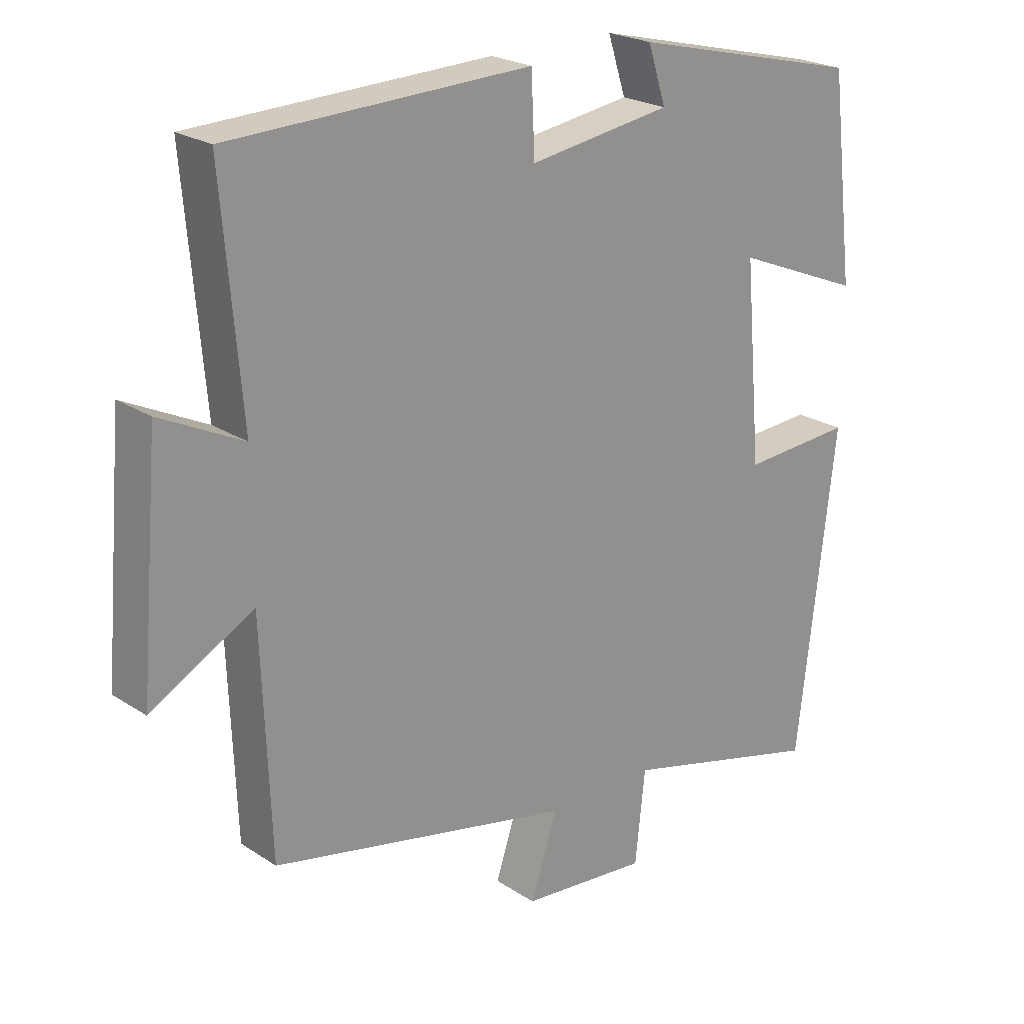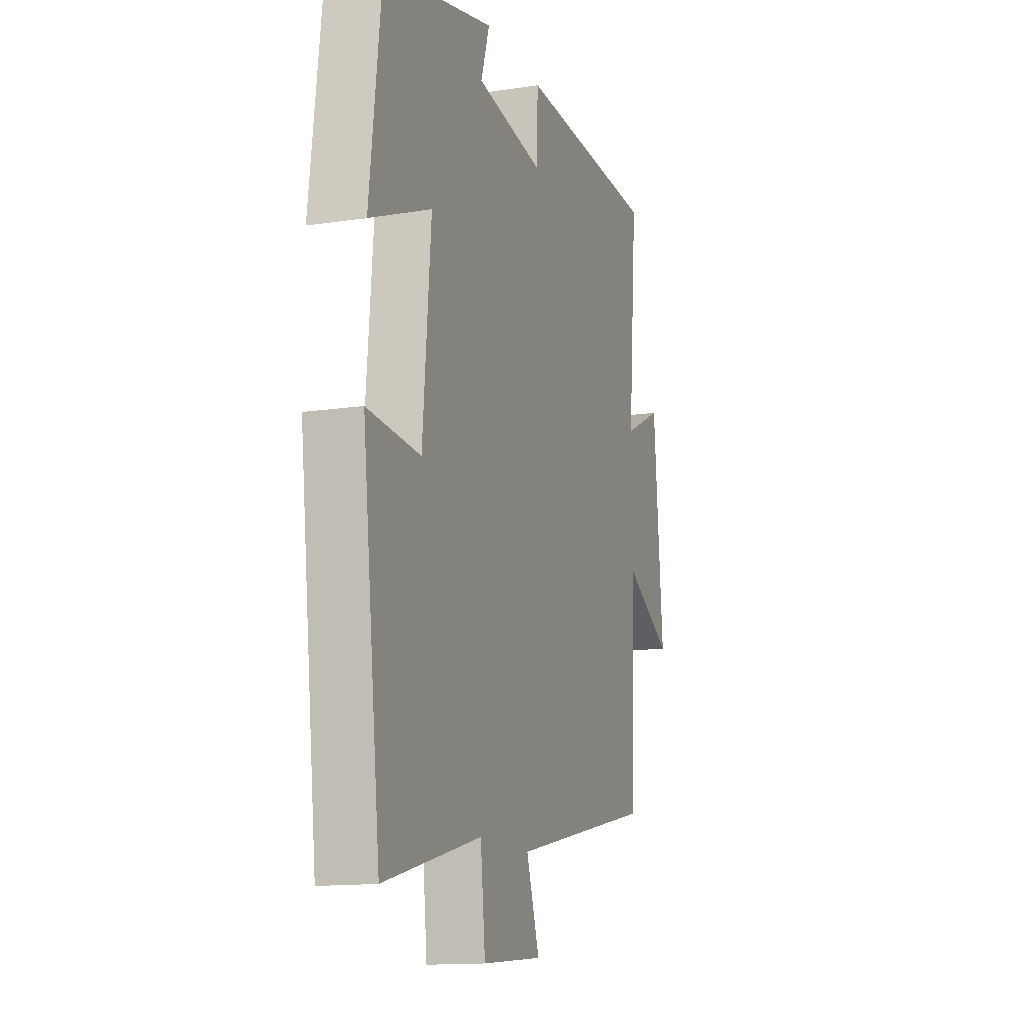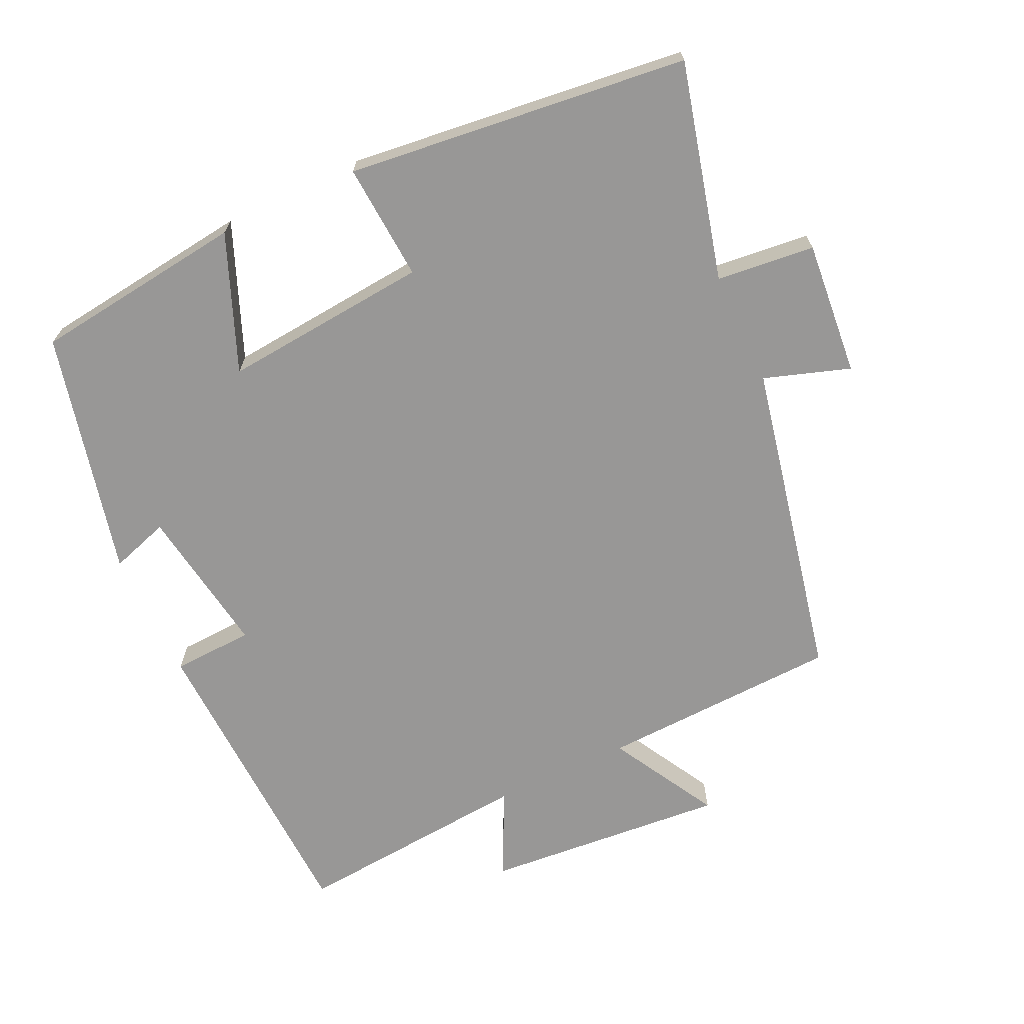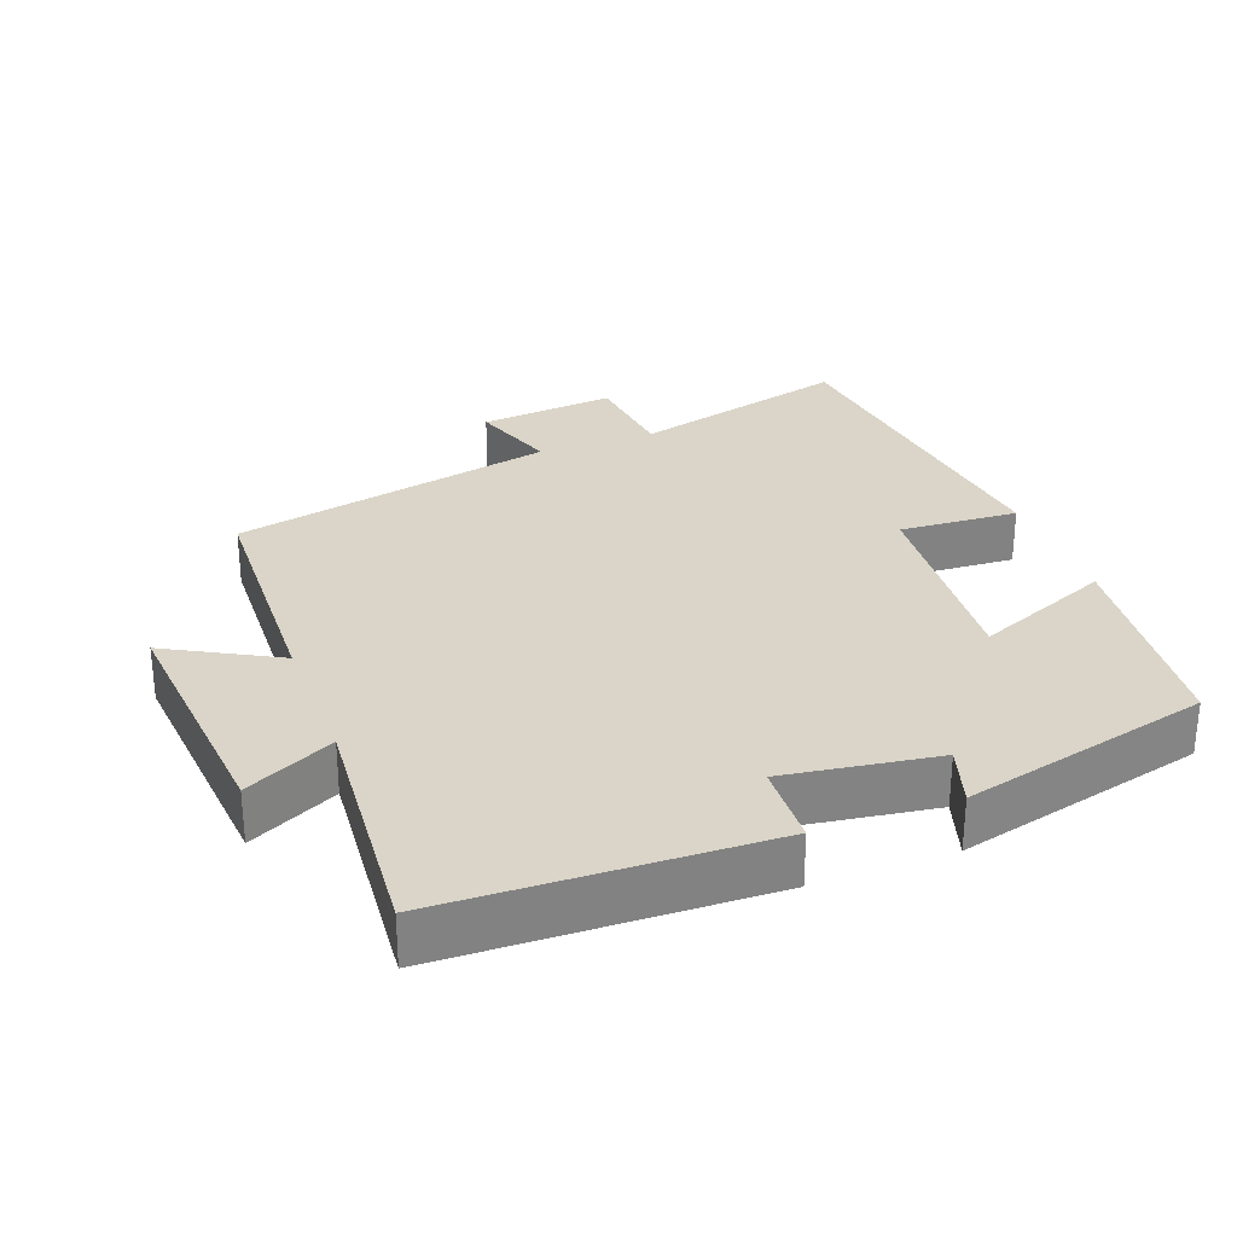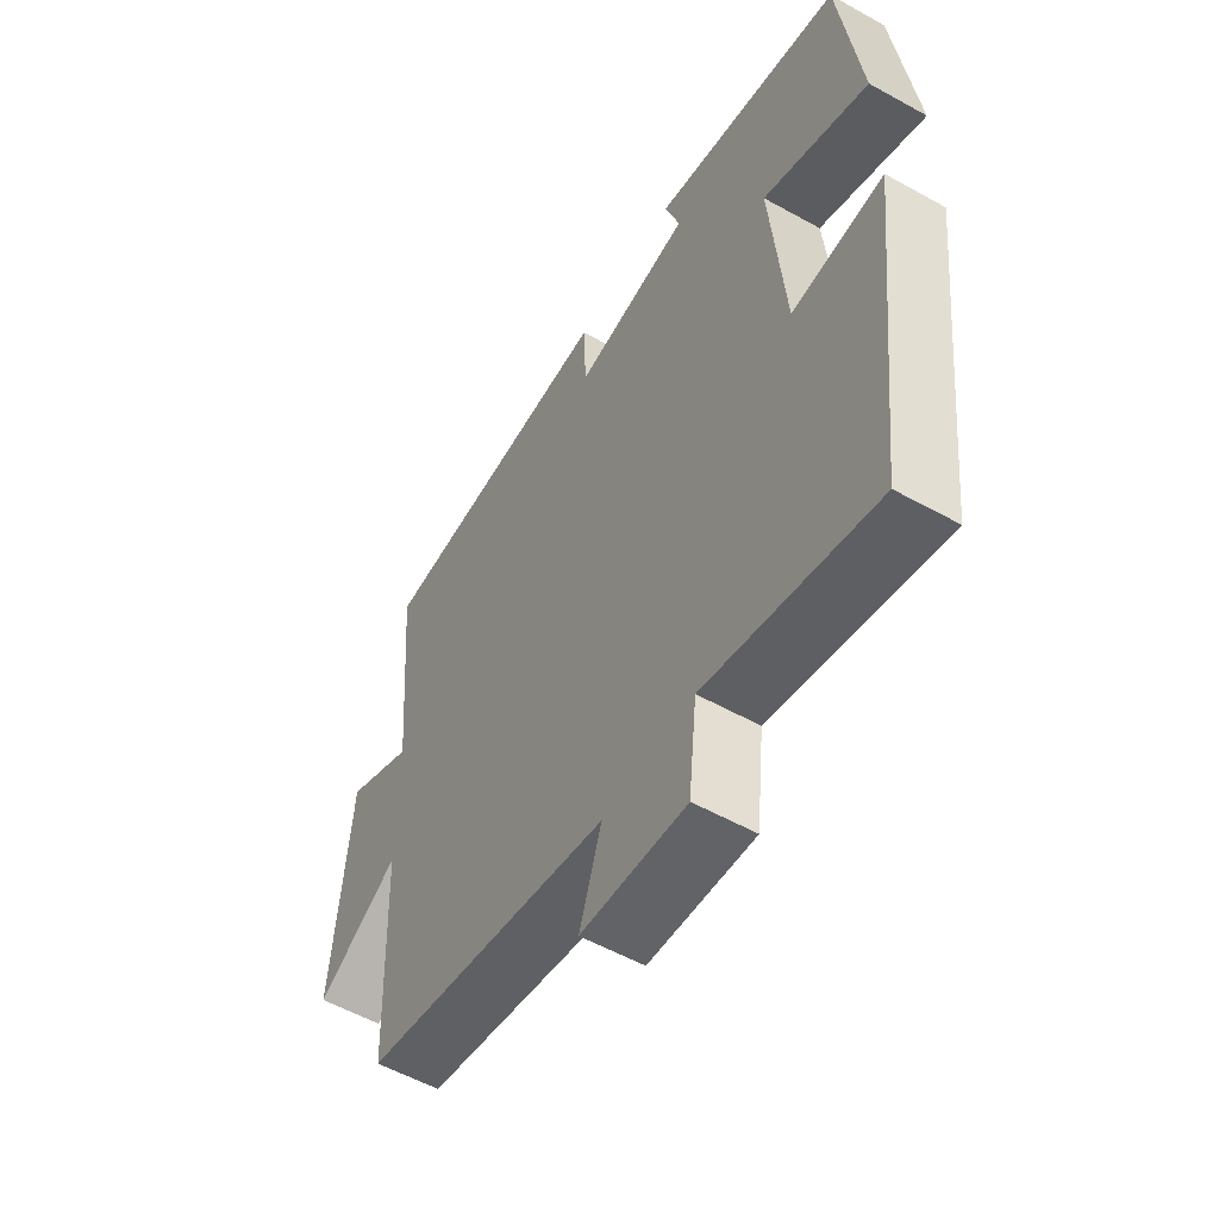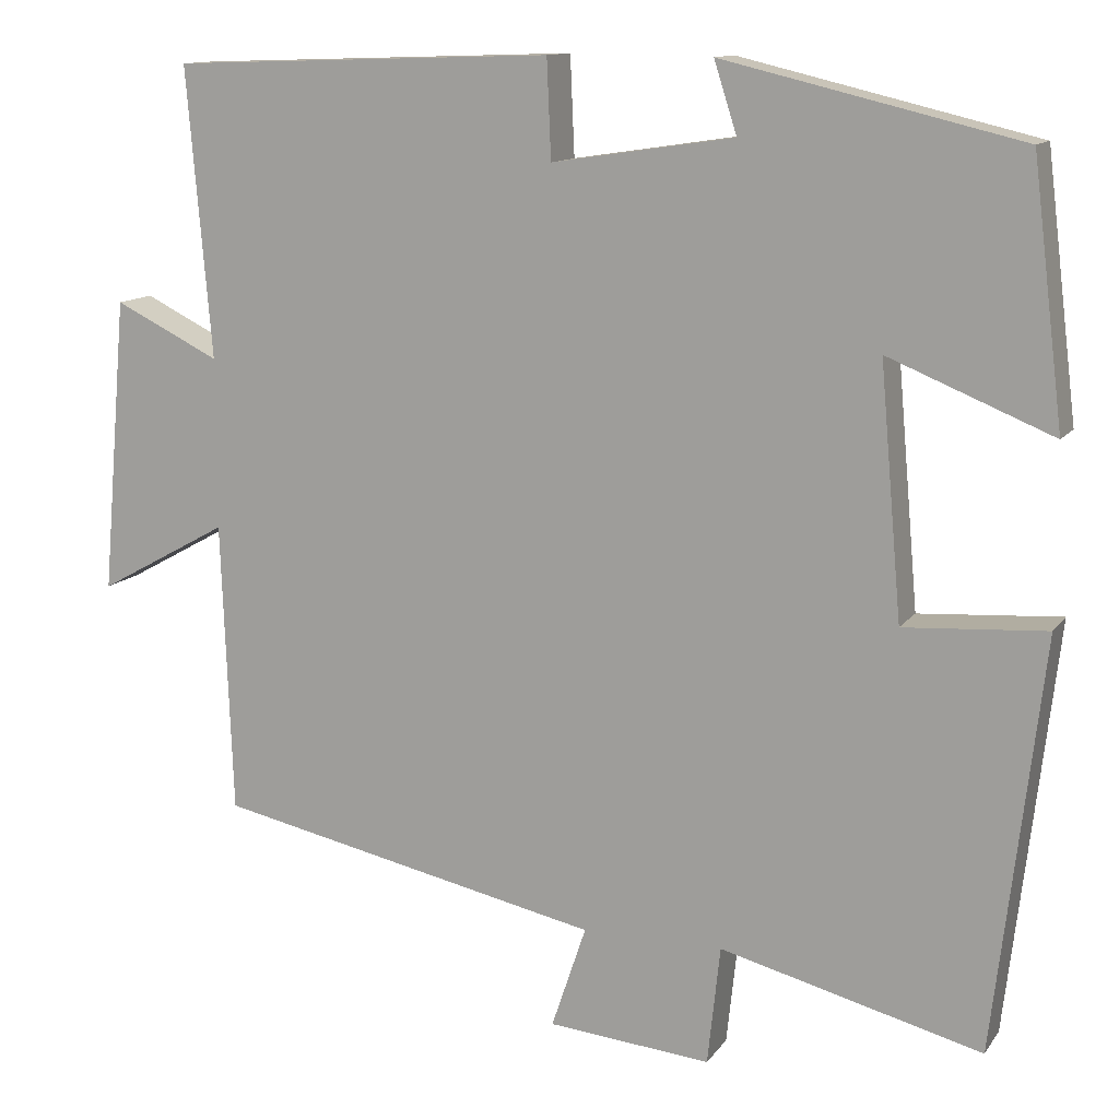
<metadata>
{"format":"obj","ext":"obj","renderer":"f3d","projection":"perspective","resolution":1024,"background":"white","views":[{"elev":22.8,"azim":-41.9,"up":"+Z"},{"elev":-13.8,"azim":108.8,"up":"+Z"},{"elev":-68.3,"azim":115.3,"up":"+Y"},{"elev":29.1,"azim":-20.7,"up":"+Y"},{"elev":-55.8,"azim":59.7,"up":"+Z"},{"elev":12.3,"azim":21.8,"up":"+Z"}]}
</metadata>
<code>
v 0.463 0.07 0.416
v 0.5 0.07 0.112
v 0.307 0.07 0.191
v 0.333 0.07 -0.105
v 0.5 0.07 -0.094
v 0.443 0.07 -0.58
v 0.135 0.07 -0.5
v 0.12 0.07 -0.64
v -0.072 0.07 -0.622
v -0.031 0.07 -0.5
v -0.487 0.07 -0.402
v -0.5 0.07 -0.058
v -0.654 0.07 -0.143
v -0.624 0.07 0.205
v -0.5 0.07 0.144
v -0.529 0.07 0.485
v -0.078 0.07 0.5
v -0.073 0.07 0.384
v 0.141 0.07 0.416
v 0.114 0.07 0.5
v 0.463 0 0.416
v 0.5 0 0.112
v 0.307 0 0.191
v 0.333 0 -0.105
v 0.5 0 -0.094
v 0.443 0 -0.58
v 0.135 0 -0.5
v 0.12 0 -0.64
v -0.072 0 -0.622
v -0.031 0 -0.5
v -0.487 0 -0.402
v -0.5 0 -0.058
v -0.654 0 -0.143
v -0.624 0 0.205
v -0.5 0 0.144
v -0.529 0 0.485
v -0.078 0 0.5
v -0.073 0 0.384
v 0.141 0 0.416
v 0.114 0 0.5
f 1 2 3
f 20 1 3
f 19 20 3
f 18 19 3 4
f 15 16 17 18
f 15 18 4
f 12 13 14 15
f 12 15 4
f 11 12 4
f 10 11 4
f 7 8 9 10
f 7 10 4 5
f 5 6 7
f 23 22 21
f 23 21 40
f 23 40 39
f 24 23 39 38
f 38 37 36 35
f 24 38 35
f 35 34 33 32
f 24 35 32
f 24 32 31
f 24 31 30
f 30 29 28 27
f 25 24 30 27
f 27 26 25
f 1 21 22 2
f 2 22 23 3
f 3 23 24 4
f 4 24 25 5
f 5 25 26 6
f 6 26 27 7
f 7 27 28 8
f 8 28 29 9
f 9 29 30 10
f 10 30 31 11
f 11 31 32 12
f 12 32 33 13
f 13 33 34 14
f 14 34 35 15
f 15 35 36 16
f 16 36 37 17
f 17 37 38 18
f 18 38 39 19
f 19 39 40 20
f 20 40 21 1

</code>
